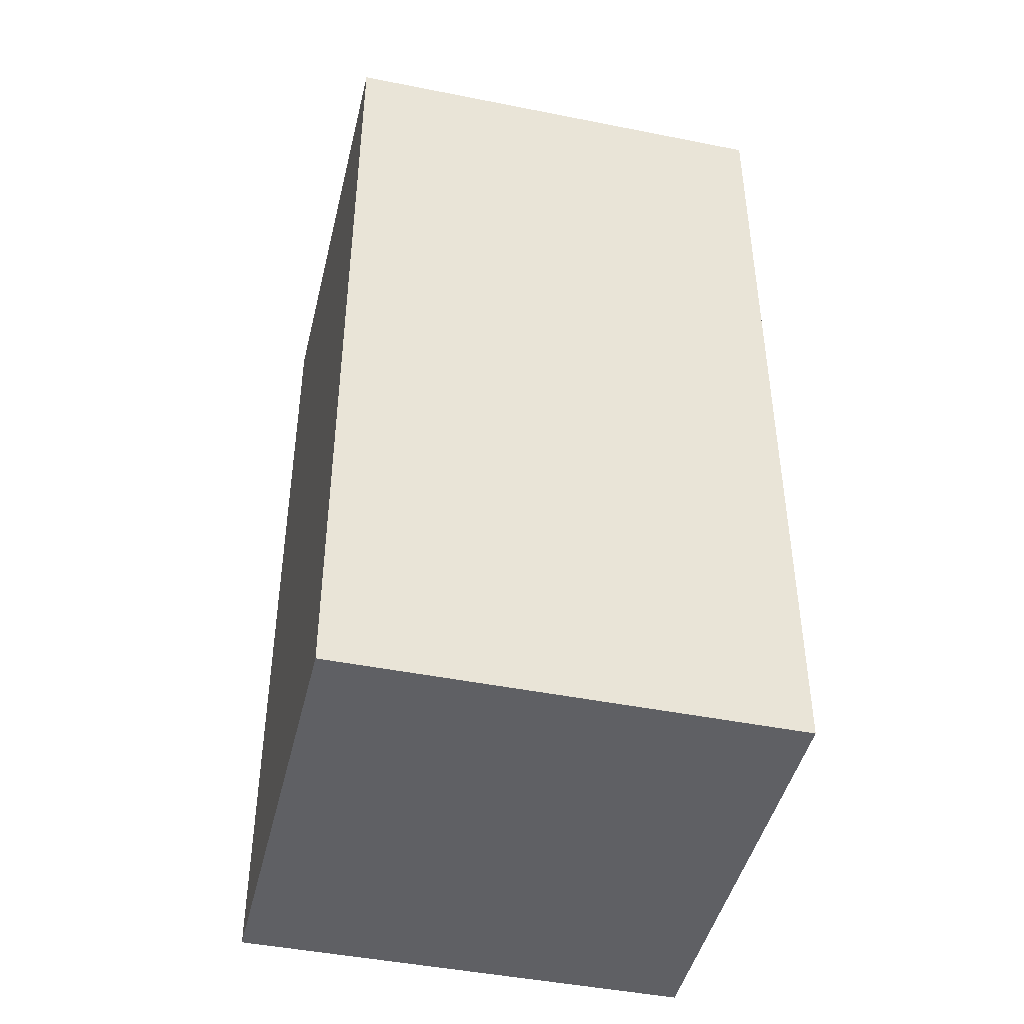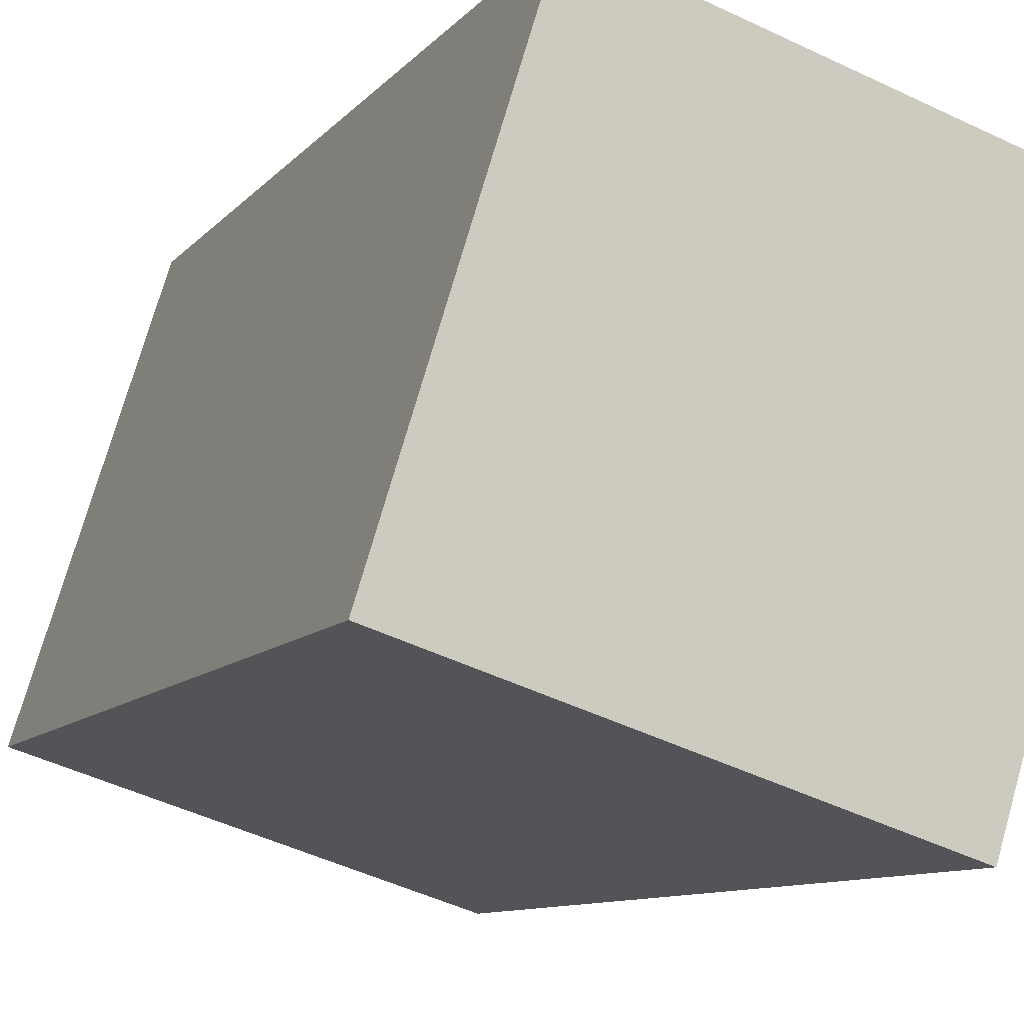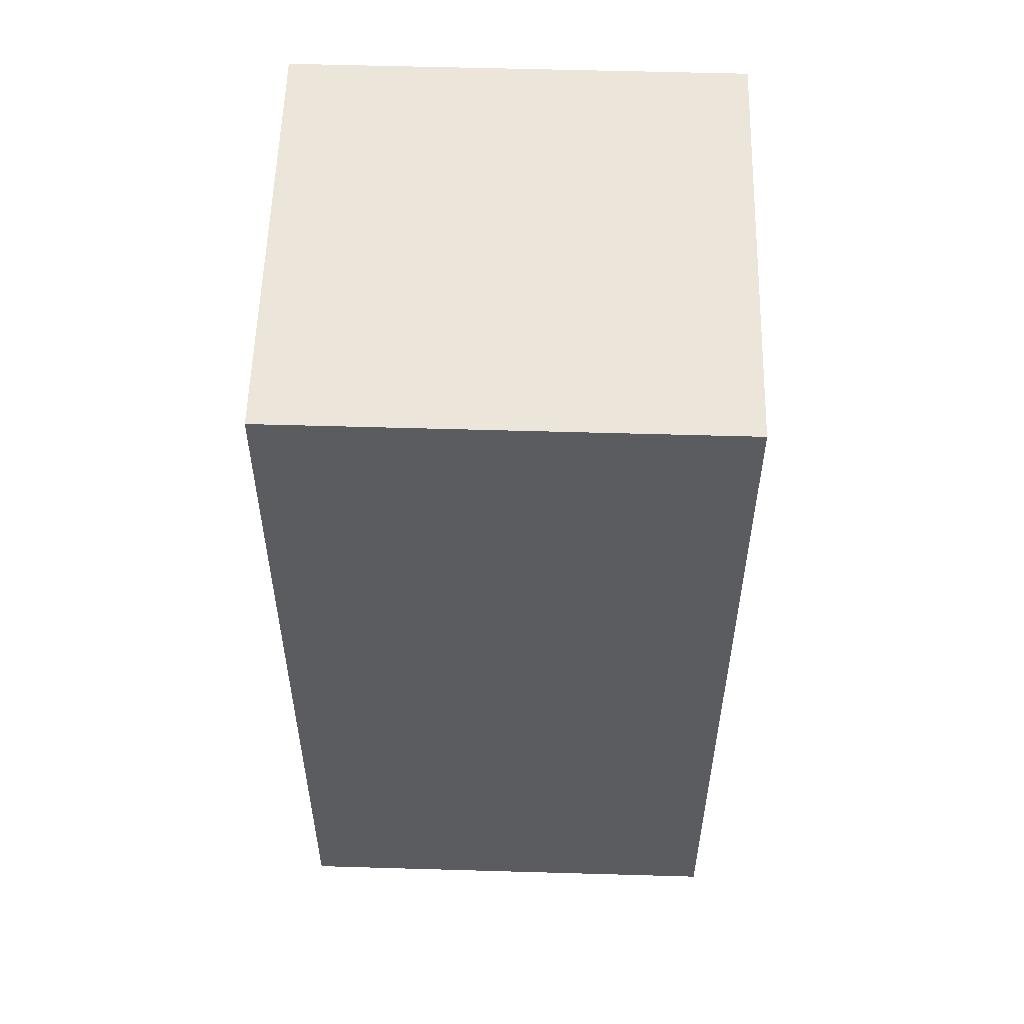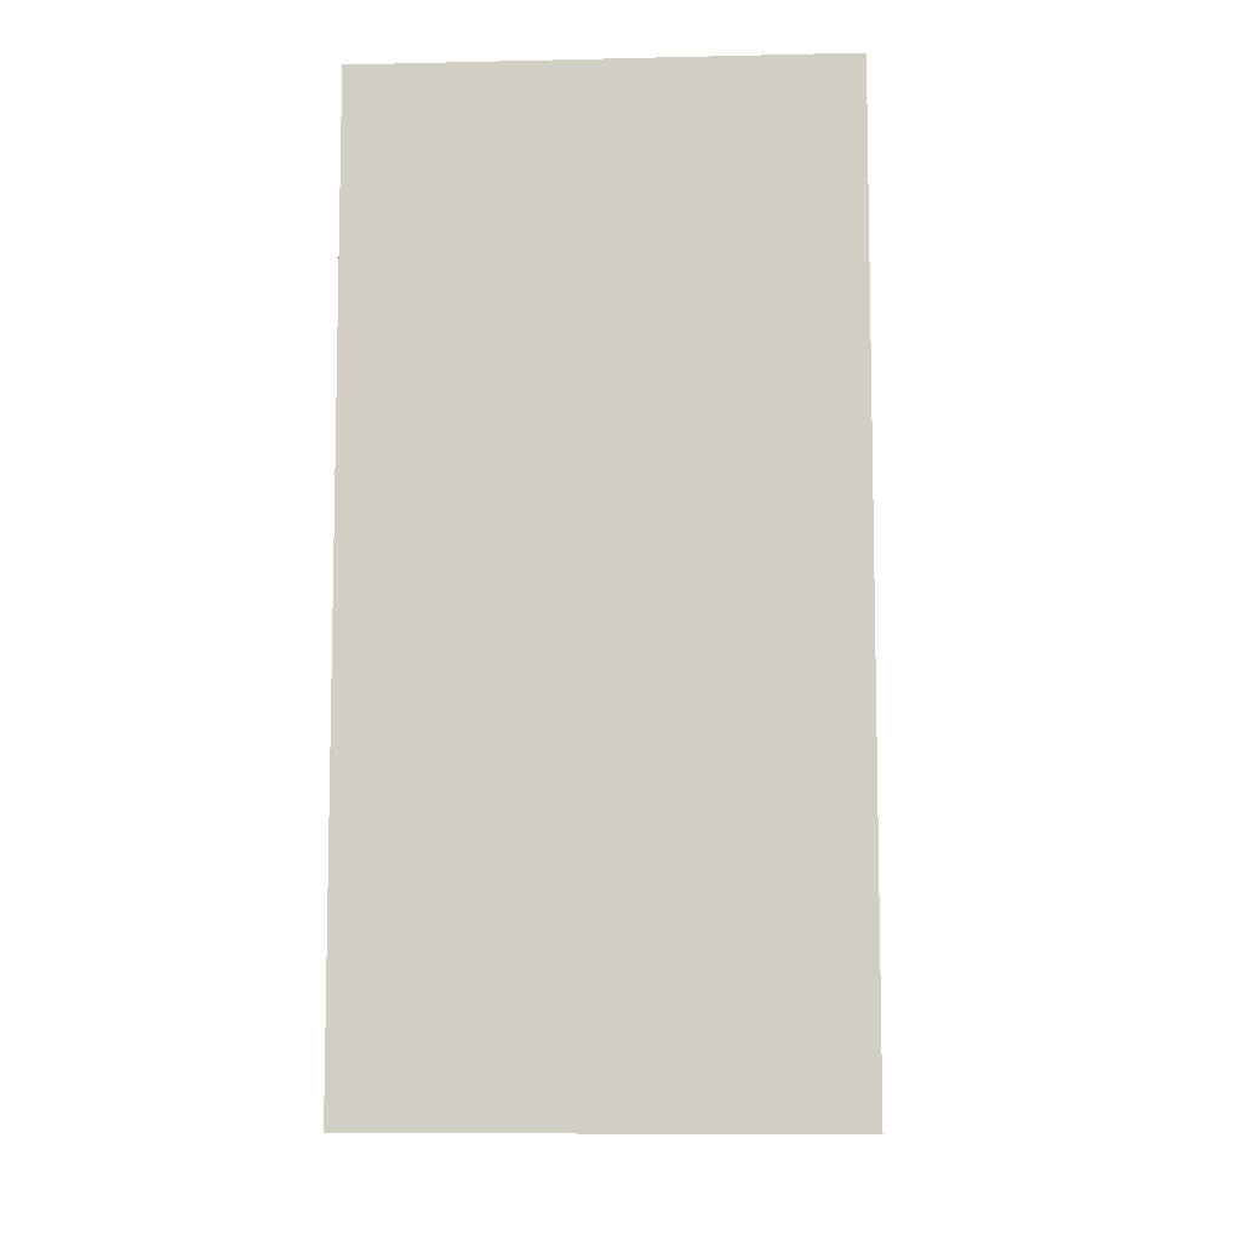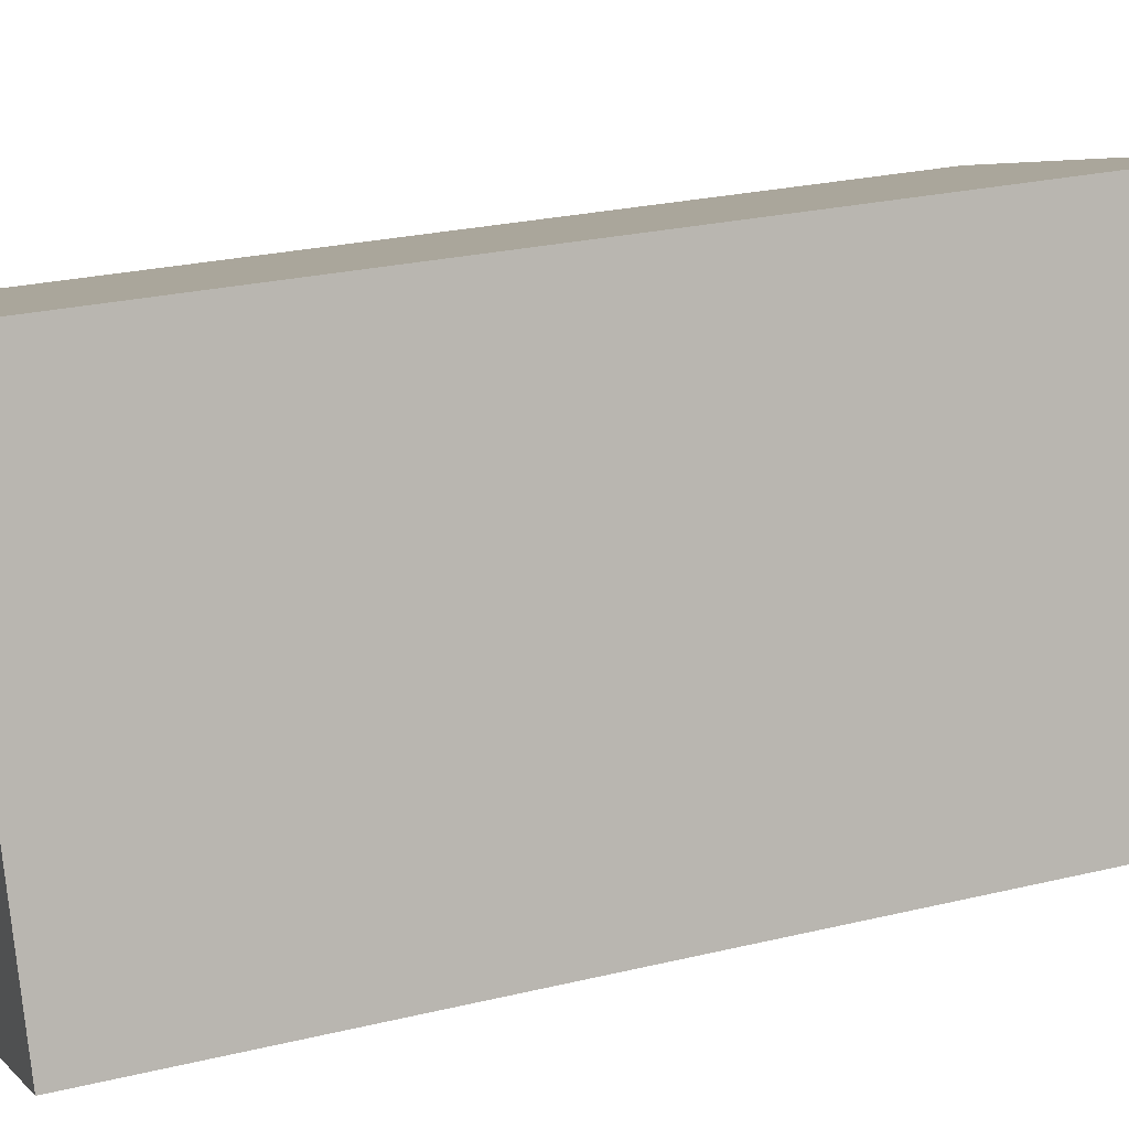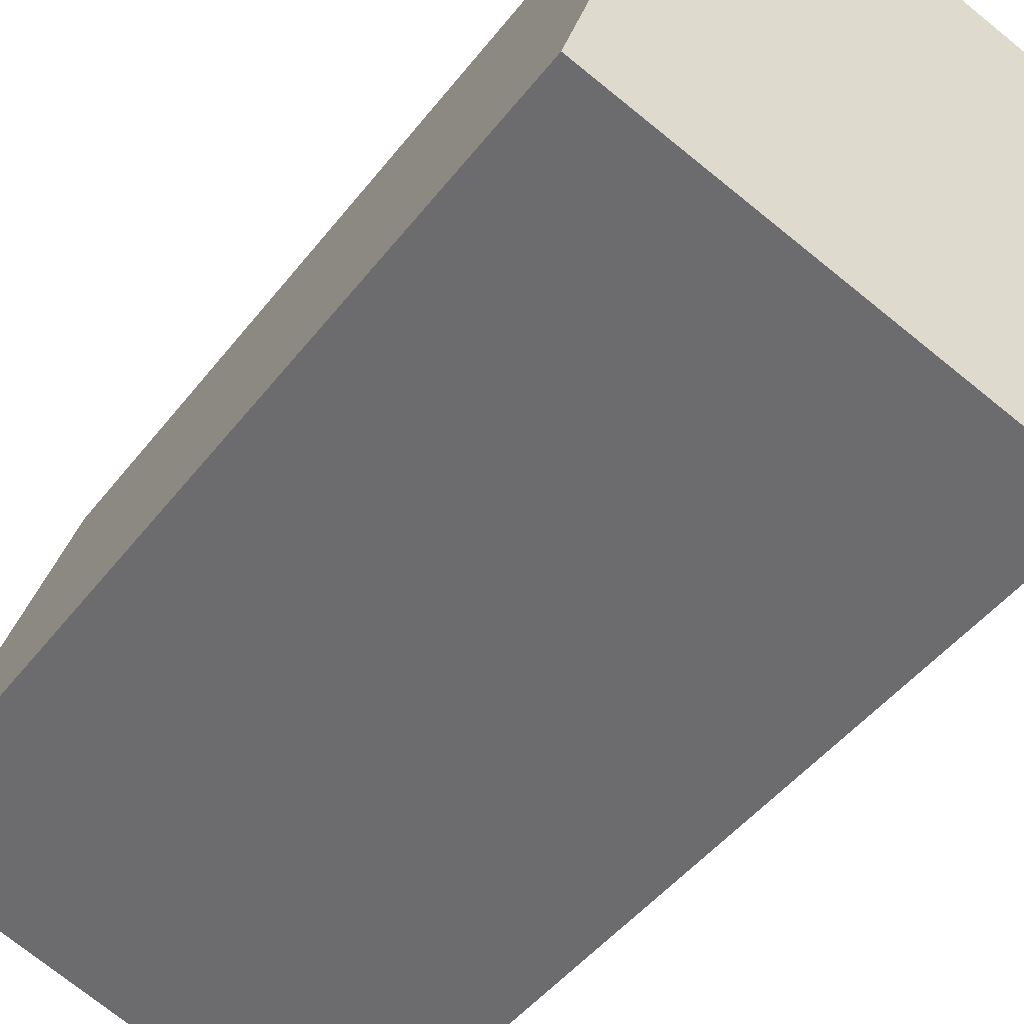
<metadata>
{"format":"obj","ext":"obj","renderer":"f3d","projection":"perspective","resolution":1024,"background":"white","views":[{"elev":-45.1,"azim":-85.8,"up":"+Y"},{"elev":-9.4,"azim":-21.7,"up":"+Z"},{"elev":55.4,"azim":-71.0,"up":"+Y"},{"elev":-8.7,"azim":-158.9,"up":"+Y"},{"elev":24.1,"azim":-112.1,"up":"+Z"},{"elev":-46.0,"azim":-35.2,"up":"+Z"}]}
</metadata>
<code>
v -0.14 1.2 -0.67
v -0.71 1.2 -0.49
v -0.53 1.2 0.09
v 0.04 1.2 -0.09
v -0.14 0 -0.67
v -0.14 1.2 -0.67
v 0.04 1.2 -0.09
v 0.04 0 -0.09
v 0.04 0 -0.09
v 0.04 1.2 -0.09
v -0.53 1.2 0.09
v -0.53 0 0.09
v -0.53 0 0.09
v -0.53 1.2 0.09
v -0.71 1.2 -0.49
v -0.71 0 -0.49
v -0.71 0 -0.49
v -0.71 1.2 -0.49
v -0.14 1.2 -0.67
v -0.14 0 -0.67
v 0.04 0 -0.09
v -0.53 0 0.09
v -0.71 0 -0.49
v -0.14 0 -0.67
f 1 2 3
f 1 3 4
f 5 6 7
f 5 7 8
f 9 10 11
f 9 11 12
f 13 14 15
f 13 15 16
f 17 18 19
f 17 19 20
f 21 22 23
f 21 23 24

</code>
